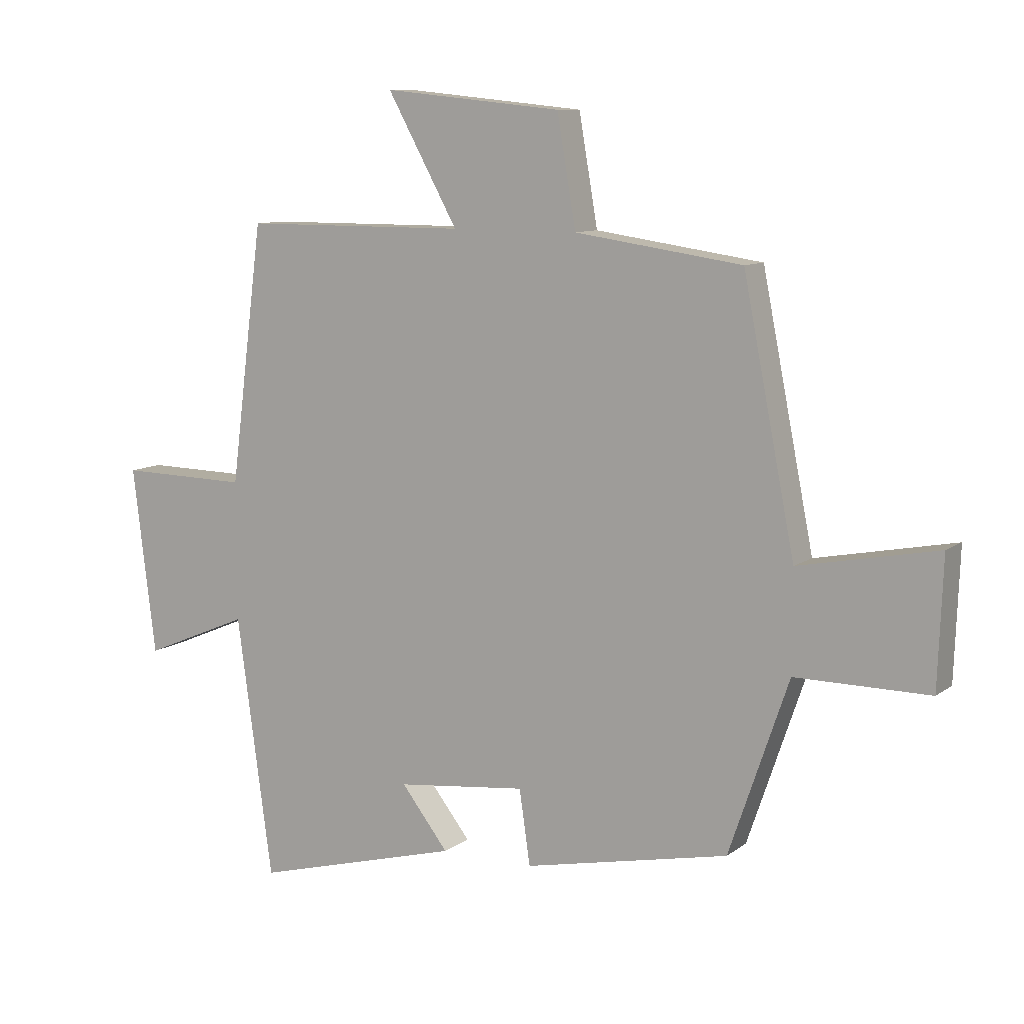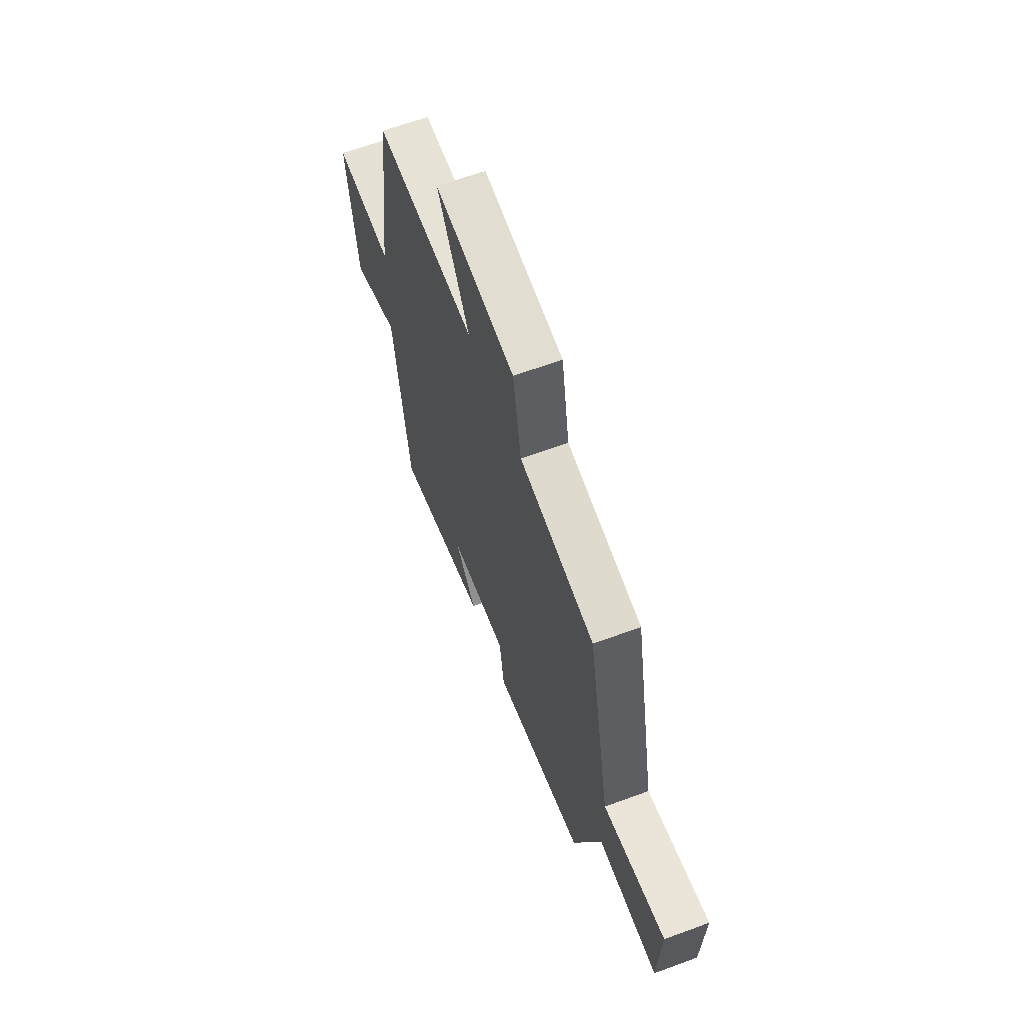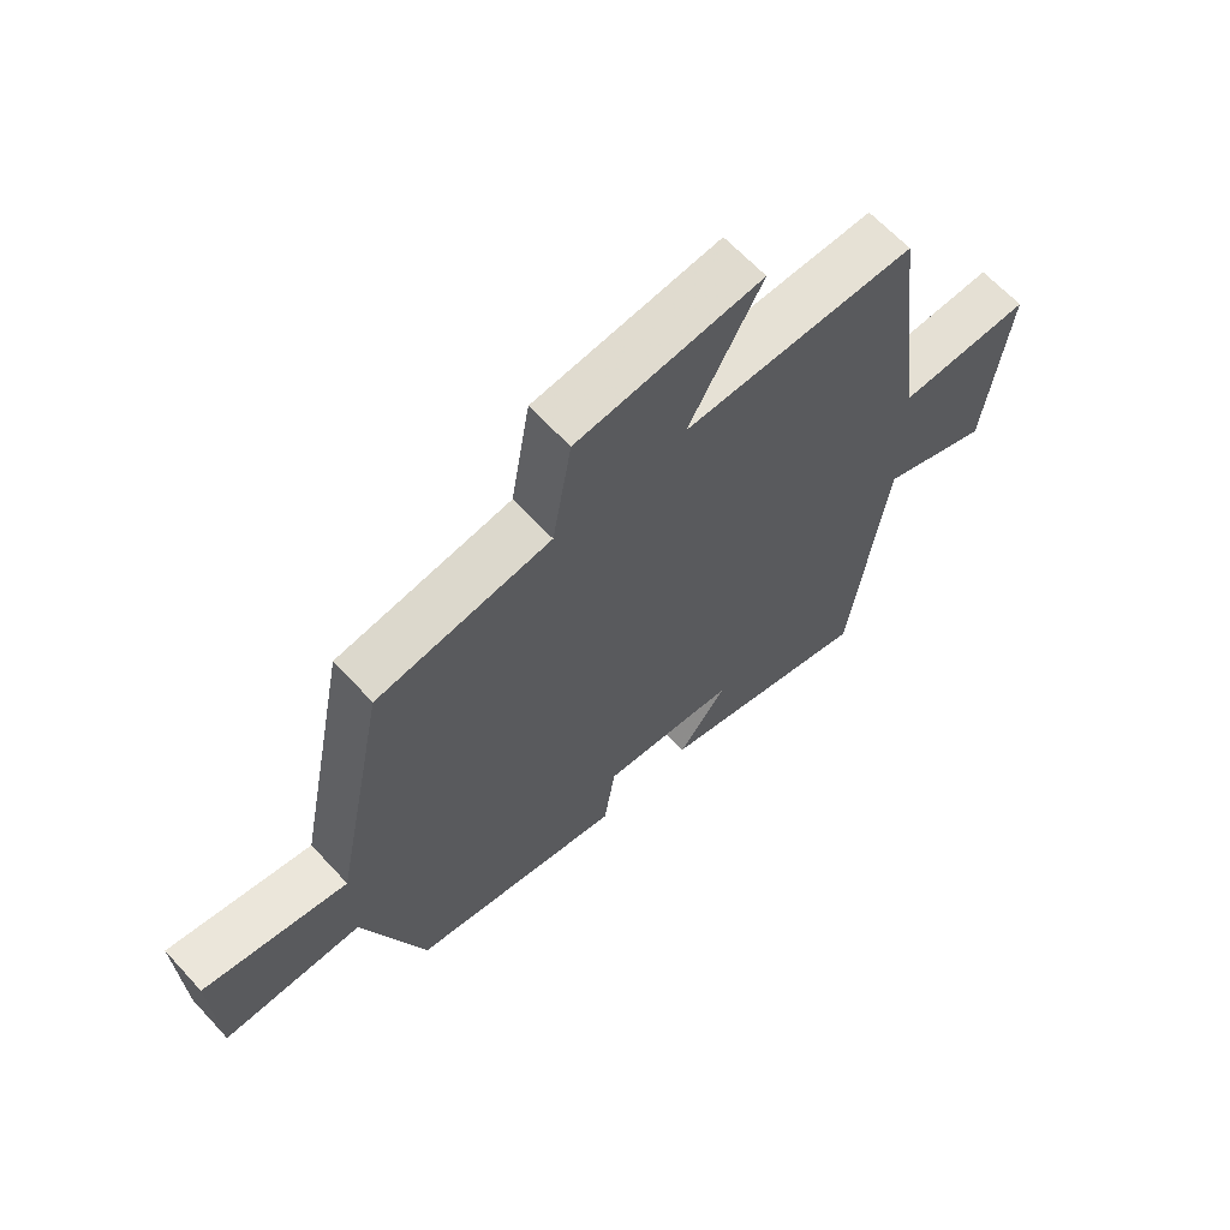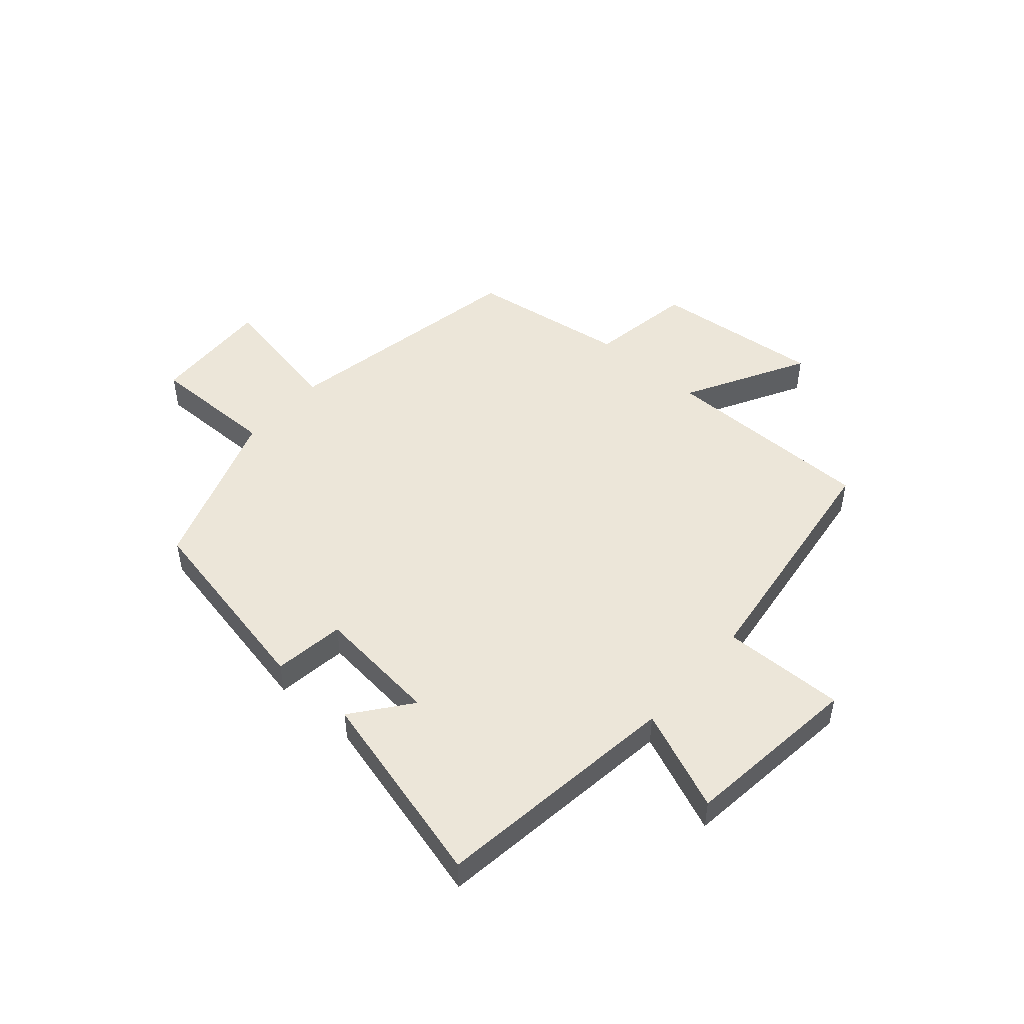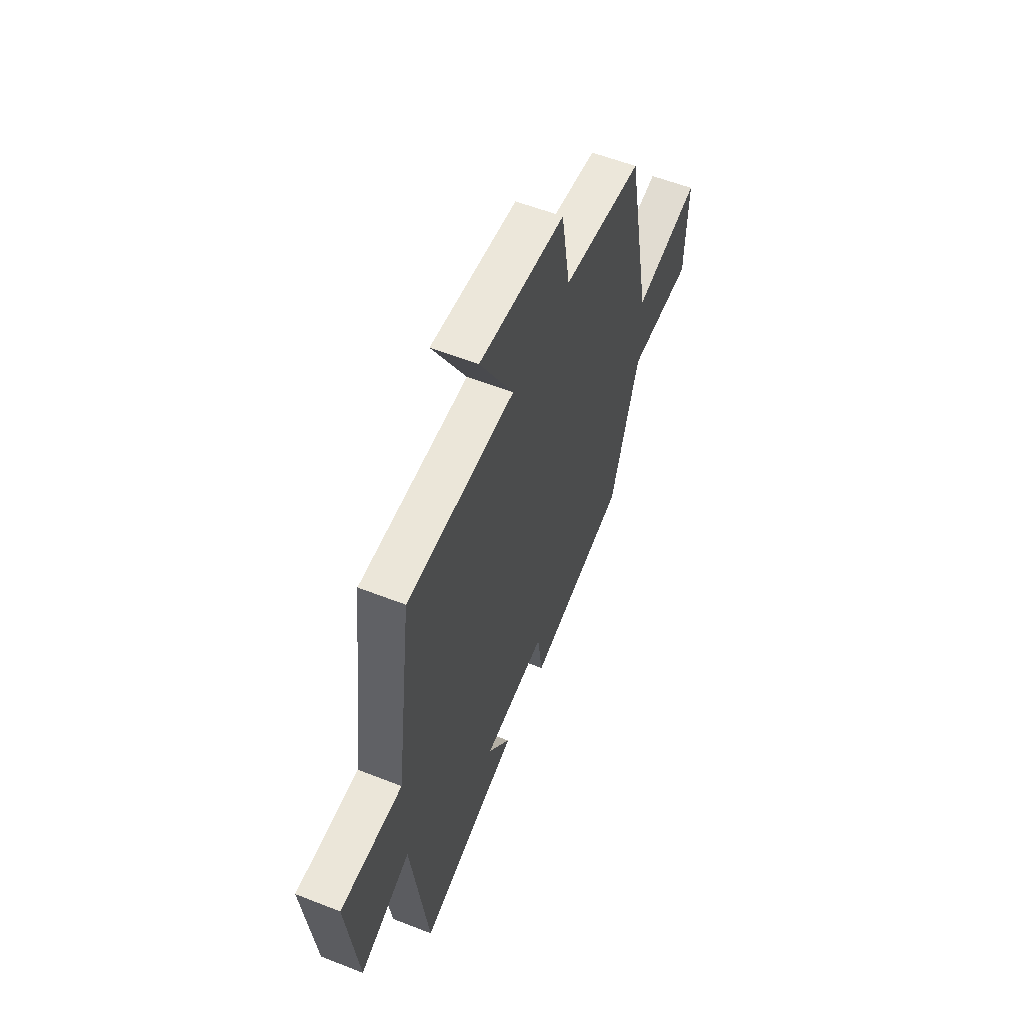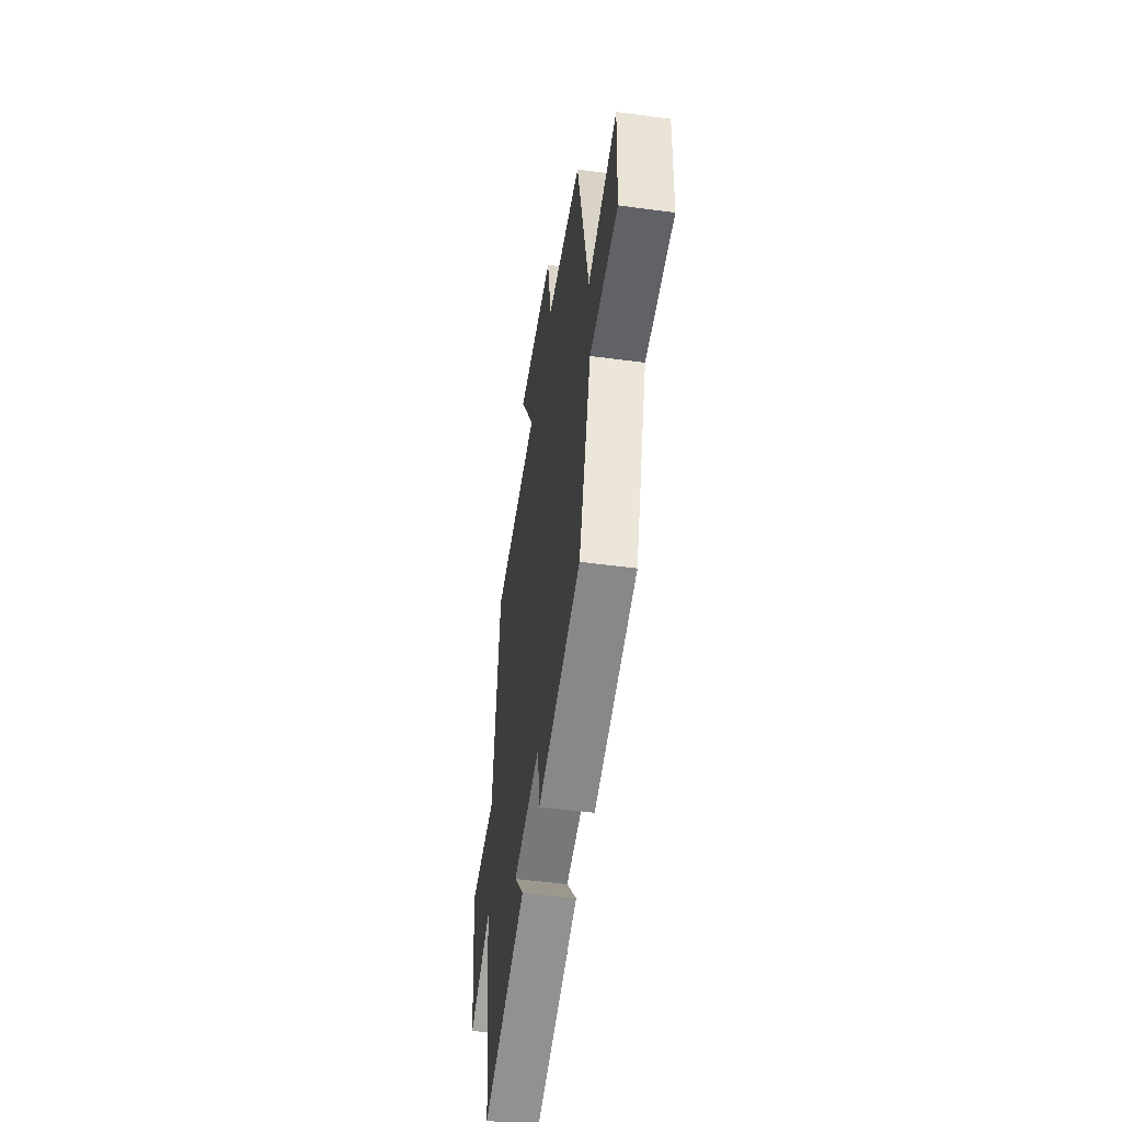
<metadata>
{"format":"obj","ext":"obj","renderer":"f3d","projection":"perspective","resolution":1024,"background":"white","views":[{"elev":9.7,"azim":29.7,"up":"+Z"},{"elev":64.0,"azim":69.6,"up":"+Z"},{"elev":64.5,"azim":137.3,"up":"+Z"},{"elev":49.0,"azim":-139.1,"up":"+Y"},{"elev":56.9,"azim":-67.7,"up":"+Z"},{"elev":-51.0,"azim":81.7,"up":"+Z"}]}
</metadata>
<code>
v 0.414 0.07 0.46
v 0.5 0.07 0.026
v 0.73 0.07 0.071
v 0.722 0.07 -0.141
v 0.5 0.07 -0.14
v 0.401 0.07 -0.429
v 0.06 0.07 -0.5
v 0.042 0.07 -0.376
v -0.174 0.07 -0.4
v -0.096 0.07 -0.5
v -0.441 0.07 -0.593
v -0.5 0.07 -0.161
v -0.676 0.07 -0.235
v -0.714 0.07 0.075
v -0.5 0.07 0.071
v -0.445 0.07 0.499
v -0.073 0.07 0.5
v -0.19 0.07 0.711
v 0.106 0.07 0.681
v 0.137 0.07 0.5
v 0.414 0 0.46
v 0.5 0 0.026
v 0.73 0 0.071
v 0.722 0 -0.141
v 0.5 0 -0.14
v 0.401 0 -0.429
v 0.06 0 -0.5
v 0.042 0 -0.376
v -0.174 0 -0.4
v -0.096 0 -0.5
v -0.441 0 -0.593
v -0.5 0 -0.161
v -0.676 0 -0.235
v -0.714 0 0.075
v -0.5 0 0.071
v -0.445 0 0.499
v -0.073 0 0.5
v -0.19 0 0.711
v 0.106 0 0.681
v 0.137 0 0.5
f 17 18 19 20
f 20 1 2
f 17 20 2
f 16 17 2
f 15 16 2
f 12 13 14 15
f 12 15 2
f 9 10 11 12
f 8 9 12 2
f 7 8 2
f 6 7 2
f 5 6 2
f 2 3 4 5
f 40 39 38 37
f 22 21 40
f 22 40 37
f 22 37 36
f 22 36 35
f 35 34 33 32
f 22 35 32
f 32 31 30 29
f 22 32 29 28
f 22 28 27
f 22 27 26
f 22 26 25
f 25 24 23 22
f 1 21 22 2
f 2 22 23 3
f 3 23 24 4
f 4 24 25 5
f 5 25 26 6
f 6 26 27 7
f 7 27 28 8
f 8 28 29 9
f 9 29 30 10
f 10 30 31 11
f 11 31 32 12
f 12 32 33 13
f 13 33 34 14
f 14 34 35 15
f 15 35 36 16
f 16 36 37 17
f 17 37 38 18
f 18 38 39 19
f 19 39 40 20
f 20 40 21 1

</code>
